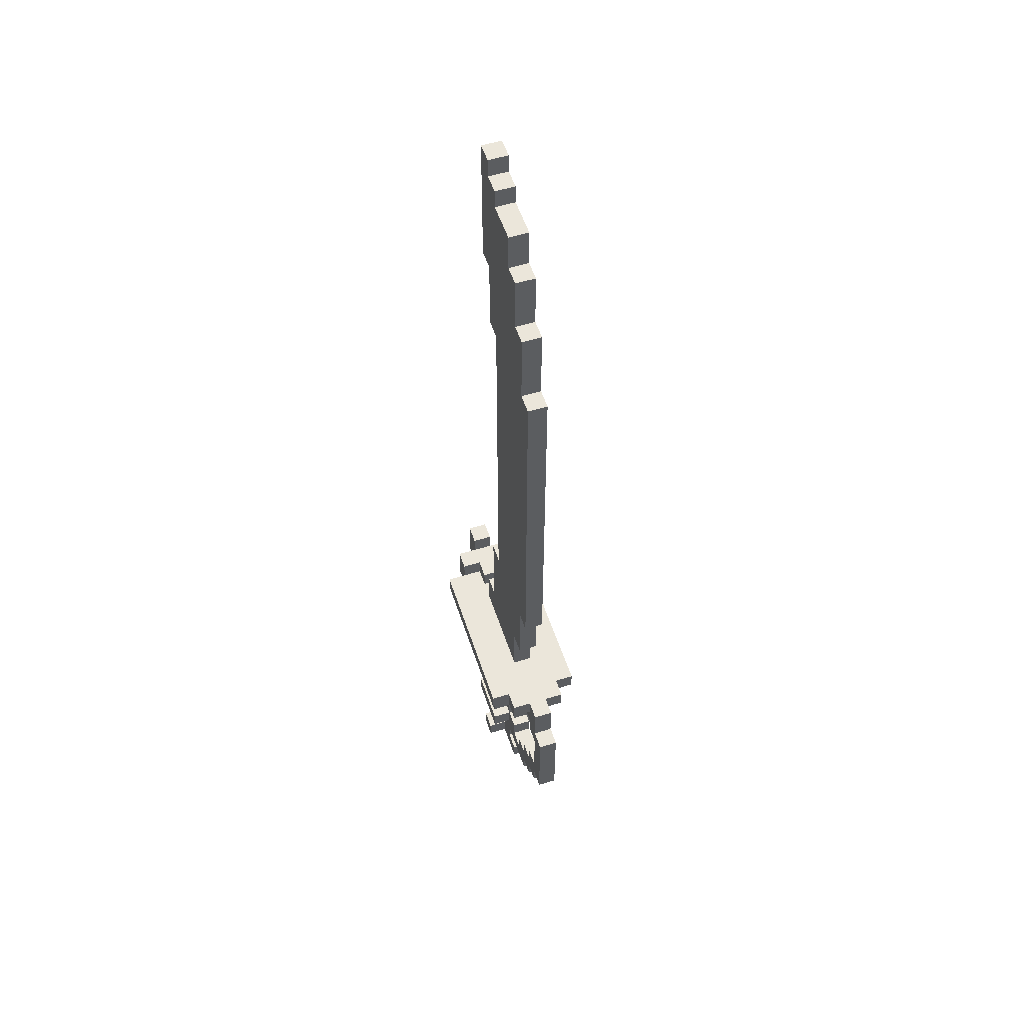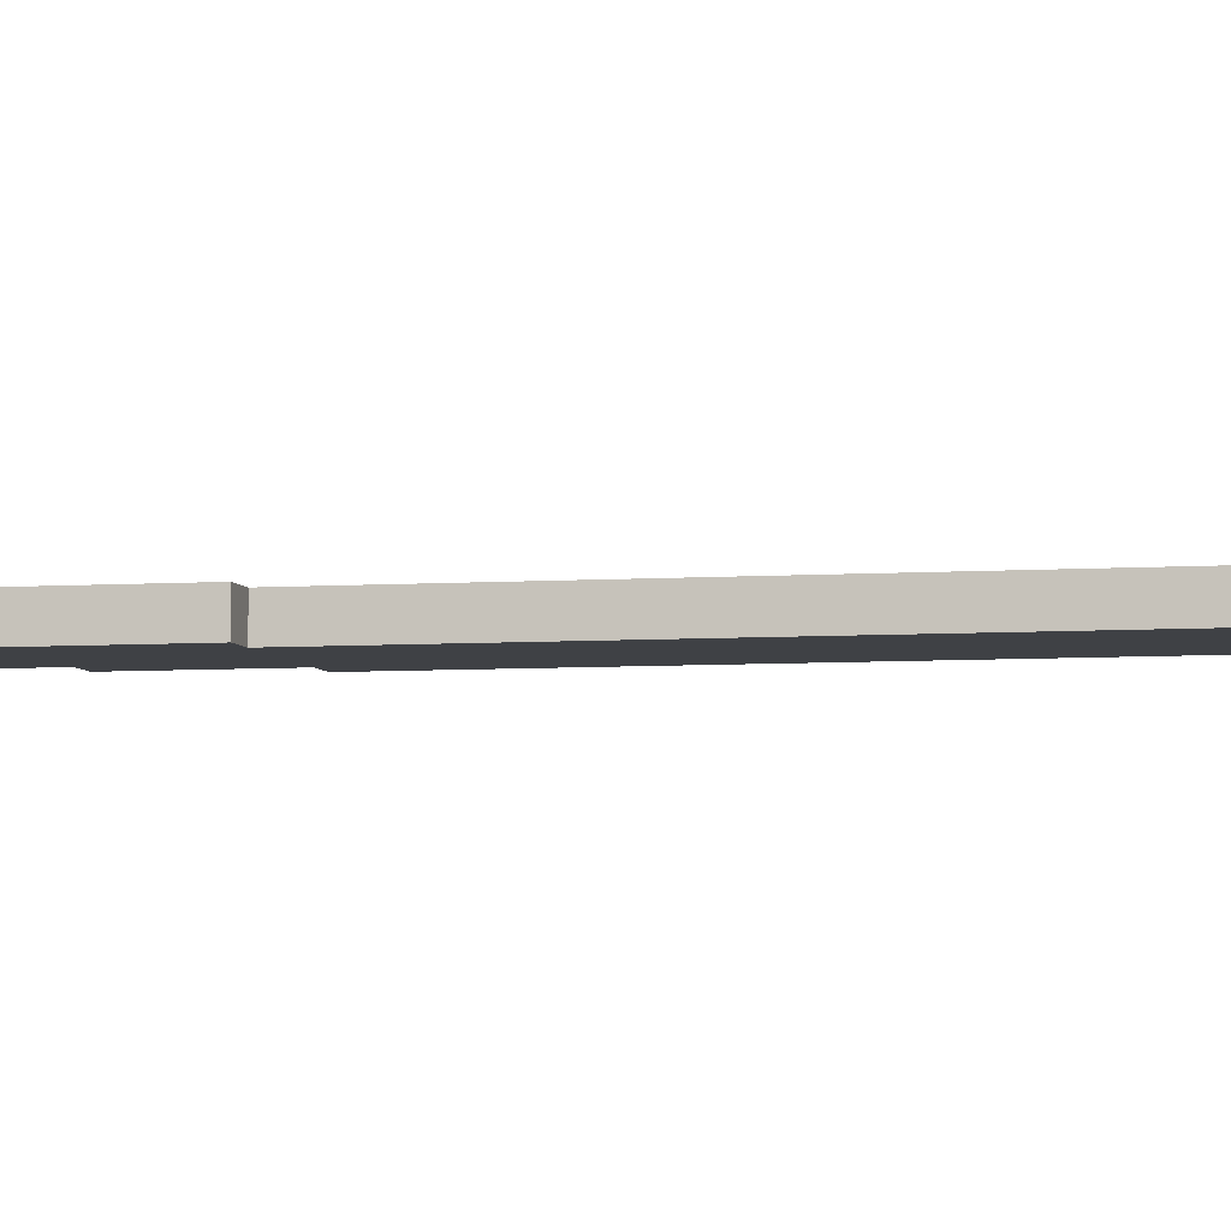
<metadata>
{"format":"obj","ext":"obj","renderer":"f3d","projection":"perspective","resolution":1024,"background":"white","views":[{"elev":54.8,"azim":-108.1,"up":"+Y"},{"elev":-5.3,"azim":102.9,"up":"+Z"}]}
</metadata>
<code>
v -5 5 3
v -5 5 2
v -5 10 3
v -5 10 2
v -4 4 3
v -4 4 2
v -4 5 3
v -4 5 2
v -4 10 3
v -4 10 2
v -4 12 3
v -4 12 2
v -3 3 3
v -3 3 2
v -3 4 3
v -3 4 2
v -3 11 4
v -3 11 3
v -3 11 2
v -3 11 1
v -3 12 4
v -3 12 3
v -3 12 2
v -3 12 1
v -2 2 3
v -2 2 2
v -2 3 3
v -2 3 2
v -2 11 5
v -2 11 4
v -2 11 1
v -2 11 -0
v -2 12 5
v -2 12 4
v -2 12 1
v -2 12 -0
v -2 19 3
v -2 19 2
v -2 39 3
v -2 39 2
v -1 10 4
v -1 10 1
v -1 11 4
v -1 11 1
v -1 15 3
v -1 15 2
v -1 19 3
v -1 19 2
v -1 39 3
v -1 39 2
v -1 43 3
v -1 43 2
v 0 0 3
v 0 0 2
v 0 1 3
v 0 1 2
v 0 3 3
v 0 3 2
v 0 4 3
v 0 4 2
v 0 5 3
v 0 5 2
v 0 6 3
v 0 6 2
v 0 7 3
v 0 7 2
v 0 8 3
v 0 8 2
v 0 9 3
v 0 9 2
v 0 10 3
v 0 10 2
v 0 12 3
v 0 12 2
v 0 15 3
v 0 15 2
v 0 43 3
v 0 43 2
v 0 46 3
v 0 46 2
v 1 1 3
v 1 1 2
v 1 2 3
v 1 2 2
v 1 3 4
v 1 3 3
v 1 3 2
v 1 3 1
v 1 4 4
v 1 4 3
v 1 4 2
v 1 4 1
v 1 5 4
v 1 5 3
v 1 5 2
v 1 5 1
v 1 6 4
v 1 6 3
v 1 6 2
v 1 6 1
v 1 7 4
v 1 7 3
v 1 7 2
v 1 7 1
v 1 8 4
v 1 8 3
v 1 8 2
v 1 8 1
v 1 9 4
v 1 9 3
v 1 9 2
v 1 9 1
v 1 10 4
v 1 10 3
v 1 10 2
v 1 10 1
v 1 46 3
v 1 46 2
v 1 48 3
v 1 48 2
v 2 0 4
v 2 0 3
v 2 0 2
v 2 0 1
v 2 1 4
v 2 1 3
v 2 1 2
v 2 1 1
v 3 48 3
v 3 48 2
v 3 49 3
v 3 49 2
v 4 49 3
v 4 49 2
v 4 50 3
v 4 50 2
v 6 12 3
v 6 12 2
v 6 13 3
v 6 13 2
v 7 12 4
v 7 12 3
v 7 12 2
v 7 12 1
v 7 13 4
v 7 13 3
v 7 13 2
v 7 13 1
v 8 13 3
v 8 13 2
v 8 14 3
v 8 14 2
v -4 6 3
v -4 6 2
v -4 9 3
v -4 9 2
v -3 5 3
v -3 5 2
v -3 6 3
v -3 6 2
v -3 9 3
v -3 9 2
v -3 10 3
v -3 10 2
v -2 4 3
v -2 4 2
v -2 5 3
v -2 5 2
v -2 10 3
v -2 10 2
v -2 11 3
v -2 11 2
v -1 3 3
v -1 3 2
v -1 4 3
v -1 4 2
v 3 0 4
v 3 0 3
v 3 0 2
v 3 0 1
v 3 1 4
v 3 1 3
v 3 1 2
v 3 1 1
v 3 19 3
v 3 19 2
v 3 39 3
v 3 39 2
v 4 1 3
v 4 1 2
v 4 2 3
v 4 2 2
v 4 3 4
v 4 3 3
v 4 3 2
v 4 3 1
v 4 4 4
v 4 4 3
v 4 4 2
v 4 4 1
v 4 5 4
v 4 5 3
v 4 5 2
v 4 5 1
v 4 6 4
v 4 6 3
v 4 6 2
v 4 6 1
v 4 7 4
v 4 7 3
v 4 7 2
v 4 7 1
v 4 8 4
v 4 8 3
v 4 8 2
v 4 8 1
v 4 9 4
v 4 9 3
v 4 9 2
v 4 9 1
v 4 10 4
v 4 10 3
v 4 10 2
v 4 10 1
v 4 14 3
v 4 14 2
v 4 19 3
v 4 19 2
v 4 39 3
v 4 39 2
v 4 43 3
v 4 43 2
v 5 0 3
v 5 0 2
v 5 1 3
v 5 1 2
v 5 3 3
v 5 3 2
v 5 4 3
v 5 4 2
v 5 5 3
v 5 5 2
v 5 6 3
v 5 6 2
v 5 7 3
v 5 7 2
v 5 8 3
v 5 8 2
v 5 9 3
v 5 9 2
v 5 10 3
v 5 10 2
v 5 12 3
v 5 12 2
v 5 14 3
v 5 14 2
v 5 43 3
v 5 43 2
v 5 50 3
v 5 50 2
v 6 2 3
v 6 2 2
v 6 3 3
v 6 3 2
v 6 10 4
v 6 10 1
v 6 11 4
v 6 11 1
v 7 11 5
v 7 11 4
v 7 11 1
v 7 11 -0
v 7 12 5
v 7 12 4
v 7 12 1
v 7 12 -0
v 8 11 4
v 8 11 3
v 8 11 2
v 8 11 1
v 8 13 4
v 8 13 3
v 8 13 2
v 8 13 1
v 9 11 3
v 9 11 2
v 9 14 3
v 9 14 2
v -2 11 5
v -2 12 5
v 7 11 5
v 7 12 5
v -3 11 4
v -3 12 4
v -2 11 4
v -2 12 4
v -1 10 4
v -1 11 4
v 1 3 4
v 1 4 4
v 1 5 4
v 1 6 4
v 1 7 4
v 1 8 4
v 1 9 4
v 1 10 4
v 2 0 4
v 2 1 4
v 3 0 4
v 3 1 4
v 4 3 4
v 4 4 4
v 4 5 4
v 4 6 4
v 4 7 4
v 4 8 4
v 4 9 4
v 4 10 4
v 6 10 4
v 6 11 4
v 7 11 4
v 7 12 4
v 7 13 4
v 8 11 4
v 8 13 4
v -5 5 3
v -5 10 3
v -4 4 3
v -4 5 3
v -4 6 3
v -4 9 3
v -4 10 3
v -4 12 3
v -3 3 3
v -3 4 3
v -3 5 3
v -3 6 3
v -3 9 3
v -3 10 3
v -3 11 3
v -3 12 3
v -2 2 3
v -2 3 3
v -2 4 3
v -2 5 3
v -2 10 3
v -2 11 3
v -2 19 3
v -2 39 3
v -1 3 3
v -1 4 3
v -1 15 3
v -1 19 3
v -1 39 3
v -1 43 3
v 0 0 3
v 0 1 3
v 0 3 3
v 0 4 3
v 0 5 3
v 0 6 3
v 0 7 3
v 0 8 3
v 0 9 3
v 0 10 3
v 0 12 3
v 0 15 3
v 0 43 3
v 0 46 3
v 1 1 3
v 1 2 3
v 1 3 3
v 1 4 3
v 1 5 3
v 1 6 3
v 1 7 3
v 1 8 3
v 1 9 3
v 1 10 3
v 1 46 3
v 1 48 3
v 2 0 3
v 2 1 3
v 3 0 3
v 3 1 3
v 3 19 3
v 3 39 3
v 3 48 3
v 3 49 3
v 4 1 3
v 4 2 3
v 4 3 3
v 4 4 3
v 4 5 3
v 4 6 3
v 4 7 3
v 4 8 3
v 4 9 3
v 4 10 3
v 4 14 3
v 4 19 3
v 4 39 3
v 4 43 3
v 4 49 3
v 4 50 3
v 5 0 3
v 5 1 3
v 5 3 3
v 5 4 3
v 5 5 3
v 5 6 3
v 5 7 3
v 5 8 3
v 5 9 3
v 5 10 3
v 5 12 3
v 5 14 3
v 5 43 3
v 5 50 3
v 6 2 3
v 6 3 3
v 6 12 3
v 6 13 3
v 7 12 3
v 7 13 3
v 8 11 3
v 8 13 3
v 8 14 3
v 9 11 3
v 9 14 3
v -5 5 2
v -5 10 2
v -4 4 2
v -4 5 2
v -4 6 2
v -4 9 2
v -4 10 2
v -4 12 2
v -3 3 2
v -3 4 2
v -3 5 2
v -3 6 2
v -3 9 2
v -3 10 2
v -3 11 2
v -3 12 2
v -2 2 2
v -2 3 2
v -2 4 2
v -2 5 2
v -2 10 2
v -2 11 2
v -2 19 2
v -2 39 2
v -1 3 2
v -1 4 2
v -1 15 2
v -1 19 2
v -1 39 2
v -1 43 2
v 0 0 2
v 0 1 2
v 0 3 2
v 0 4 2
v 0 5 2
v 0 6 2
v 0 7 2
v 0 8 2
v 0 9 2
v 0 10 2
v 0 12 2
v 0 15 2
v 0 43 2
v 0 46 2
v 1 1 2
v 1 2 2
v 1 3 2
v 1 4 2
v 1 5 2
v 1 6 2
v 1 7 2
v 1 8 2
v 1 9 2
v 1 10 2
v 1 46 2
v 1 48 2
v 2 0 2
v 2 1 2
v 3 0 2
v 3 1 2
v 3 19 2
v 3 39 2
v 3 48 2
v 3 49 2
v 4 1 2
v 4 2 2
v 4 3 2
v 4 4 2
v 4 5 2
v 4 6 2
v 4 7 2
v 4 8 2
v 4 9 2
v 4 10 2
v 4 14 2
v 4 19 2
v 4 39 2
v 4 43 2
v 4 49 2
v 4 50 2
v 5 0 2
v 5 1 2
v 5 3 2
v 5 4 2
v 5 5 2
v 5 6 2
v 5 7 2
v 5 8 2
v 5 9 2
v 5 10 2
v 5 12 2
v 5 14 2
v 5 43 2
v 5 50 2
v 6 2 2
v 6 3 2
v 6 12 2
v 6 13 2
v 7 12 2
v 7 13 2
v 8 11 2
v 8 13 2
v 8 14 2
v 9 11 2
v 9 14 2
v -3 11 1
v -3 12 1
v -2 11 1
v -2 12 1
v -1 10 1
v -1 11 1
v 1 3 1
v 1 4 1
v 1 5 1
v 1 6 1
v 1 7 1
v 1 8 1
v 1 9 1
v 1 10 1
v 2 0 1
v 2 1 1
v 3 0 1
v 3 1 1
v 4 3 1
v 4 4 1
v 4 5 1
v 4 6 1
v 4 7 1
v 4 8 1
v 4 9 1
v 4 10 1
v 6 10 1
v 6 11 1
v 7 11 1
v 7 12 1
v 7 13 1
v 8 11 1
v 8 13 1
v -2 11 -0
v -2 12 -0
v 7 11 -0
v 7 12 -0
v 2 0 4
v 3 0 4
v 0 0 3
v 2 0 3
v 3 0 3
v 5 0 3
v 0 0 2
v 2 0 2
v 3 0 2
v 5 0 2
v 2 0 1
v 3 0 1
v -2 2 3
v 1 2 3
v 4 2 3
v 6 2 3
v -2 2 2
v 1 2 2
v 4 2 2
v 6 2 2
v 1 3 4
v 4 3 4
v -3 3 3
v -2 3 3
v 1 3 3
v 4 3 3
v -3 3 2
v -2 3 2
v 1 3 2
v 4 3 2
v 1 3 1
v 4 3 1
v -4 4 3
v -3 4 3
v -4 4 2
v -3 4 2
v 1 5 4
v 4 5 4
v -5 5 3
v -4 5 3
v 0 5 3
v 1 5 3
v 4 5 3
v 5 5 3
v -5 5 2
v -4 5 2
v 0 5 2
v 1 5 2
v 4 5 2
v 5 5 2
v 1 5 1
v 4 5 1
v 1 7 4
v 4 7 4
v 0 7 3
v 1 7 3
v 4 7 3
v 5 7 3
v 0 7 2
v 1 7 2
v 4 7 2
v 5 7 2
v 1 7 1
v 4 7 1
v 1 9 4
v 4 9 4
v -4 9 3
v -3 9 3
v 0 9 3
v 1 9 3
v 4 9 3
v 5 9 3
v -4 9 2
v -3 9 2
v 0 9 2
v 1 9 2
v 4 9 2
v 5 9 2
v 1 9 1
v 4 9 1
v -1 10 4
v 1 10 4
v 4 10 4
v 6 10 4
v -3 10 3
v -2 10 3
v 0 10 3
v 1 10 3
v 4 10 3
v 5 10 3
v -3 10 2
v -2 10 2
v 0 10 2
v 1 10 2
v 4 10 2
v 5 10 2
v -1 10 1
v 1 10 1
v 4 10 1
v 6 10 1
v -2 11 5
v 7 11 5
v -3 11 4
v -2 11 4
v -1 11 4
v 6 11 4
v 7 11 4
v 8 11 4
v -3 11 3
v -2 11 3
v 8 11 3
v 9 11 3
v -3 11 2
v -2 11 2
v 8 11 2
v 9 11 2
v -3 11 1
v -2 11 1
v -1 11 1
v 6 11 1
v 7 11 1
v 8 11 1
v -2 11 -0
v 7 11 -0
v -1 15 3
v 0 15 3
v -1 15 2
v 0 15 2
v -2 19 3
v -1 19 3
v -2 19 2
v -1 19 2
v 3 39 3
v 4 39 3
v 3 39 2
v 4 39 2
v 4 43 3
v 5 43 3
v 4 43 2
v 5 43 2
v 2 1 4
v 3 1 4
v 0 1 3
v 1 1 3
v 2 1 3
v 3 1 3
v 4 1 3
v 5 1 3
v 0 1 2
v 1 1 2
v 2 1 2
v 3 1 2
v 4 1 2
v 5 1 2
v 2 1 1
v 3 1 1
v -1 3 3
v 0 3 3
v 5 3 3
v 6 3 3
v -1 3 2
v 0 3 2
v 5 3 2
v 6 3 2
v 1 4 4
v 4 4 4
v -2 4 3
v -1 4 3
v 0 4 3
v 1 4 3
v 4 4 3
v 5 4 3
v -2 4 2
v -1 4 2
v 0 4 2
v 1 4 2
v 4 4 2
v 5 4 2
v 1 4 1
v 4 4 1
v -3 5 3
v -2 5 3
v -3 5 2
v -2 5 2
v 1 6 4
v 4 6 4
v -4 6 3
v -3 6 3
v 0 6 3
v 1 6 3
v 4 6 3
v 5 6 3
v -4 6 2
v -3 6 2
v 0 6 2
v 1 6 2
v 4 6 2
v 5 6 2
v 1 6 1
v 4 6 1
v 1 8 4
v 4 8 4
v 0 8 3
v 1 8 3
v 4 8 3
v 5 8 3
v 0 8 2
v 1 8 2
v 4 8 2
v 5 8 2
v 1 8 1
v 4 8 1
v -5 10 3
v -4 10 3
v -5 10 2
v -4 10 2
v -2 12 5
v 7 12 5
v -3 12 4
v -2 12 4
v 7 12 4
v -4 12 3
v -3 12 3
v 0 12 3
v 5 12 3
v 6 12 3
v 7 12 3
v -4 12 2
v -3 12 2
v 0 12 2
v 5 12 2
v 6 12 2
v 7 12 2
v -3 12 1
v -2 12 1
v 7 12 1
v -2 12 -0
v 7 12 -0
v 7 13 4
v 8 13 4
v 6 13 3
v 7 13 3
v 8 13 3
v 6 13 2
v 7 13 2
v 8 13 2
v 7 13 1
v 8 13 1
v 4 14 3
v 5 14 3
v 8 14 3
v 9 14 3
v 4 14 2
v 5 14 2
v 8 14 2
v 9 14 2
v 3 19 3
v 4 19 3
v 3 19 2
v 4 19 2
v -2 39 3
v -1 39 3
v -2 39 2
v -1 39 2
v -1 43 3
v 0 43 3
v -1 43 2
v 0 43 2
v 0 46 3
v 1 46 3
v 0 46 2
v 1 46 2
v 1 48 3
v 3 48 3
v 1 48 2
v 3 48 2
v 3 49 3
v 4 49 3
v 3 49 2
v 4 49 2
v 4 50 3
v 5 50 3
v 4 50 2
v 5 50 2
f 3 2 1
f 4 2 3
f 7 6 5
f 8 6 7
f 11 10 9
f 12 10 11
f 15 14 13
f 16 14 15
f 21 18 17
f 22 18 21
f 23 20 19
f 24 20 23
f 27 26 25
f 28 26 27
f 33 30 29
f 34 30 33
f 35 32 31
f 36 32 35
f 39 38 37
f 40 38 39
f 43 42 41
f 44 42 43
f 47 46 45
f 48 46 47
f 51 50 49
f 52 50 51
f 55 54 53
f 56 54 55
f 59 58 57
f 60 58 59
f 63 62 61
f 64 62 63
f 67 66 65
f 68 66 67
f 71 70 69
f 72 70 71
f 75 74 73
f 76 74 75
f 79 78 77
f 80 78 79
f 83 82 81
f 84 82 83
f 89 86 85
f 90 86 89
f 91 88 87
f 92 88 91
f 94 91 90
f 95 91 94
f 97 94 93
f 98 94 97
f 99 96 95
f 100 96 99
f 102 99 98
f 103 99 102
f 105 102 101
f 106 102 105
f 107 104 103
f 108 104 107
f 110 107 106
f 111 107 110
f 113 110 109
f 114 110 113
f 115 112 111
f 116 112 115
f 119 118 117
f 120 118 119
f 125 122 121
f 126 122 125
f 127 124 123
f 128 124 127
f 131 130 129
f 132 130 131
f 135 134 133
f 136 134 135
f 139 138 137
f 140 138 139
f 145 142 141
f 146 142 145
f 147 144 143
f 148 144 147
f 151 150 149
f 152 150 151
f 153 154 155
f 155 154 156
f 157 158 159
f 159 158 160
f 161 162 163
f 163 162 164
f 165 166 167
f 167 166 168
f 169 170 171
f 171 170 172
f 173 174 175
f 175 174 176
f 177 178 181
f 181 178 182
f 179 180 183
f 183 180 184
f 185 186 187
f 187 186 188
f 189 190 191
f 191 190 192
f 193 194 197
f 197 194 198
f 195 196 199
f 199 196 200
f 198 199 202
f 202 199 203
f 201 202 205
f 205 202 206
f 203 204 207
f 207 204 208
f 206 207 210
f 210 207 211
f 209 210 213
f 213 210 214
f 211 212 215
f 215 212 216
f 214 215 218
f 218 215 219
f 217 218 221
f 221 218 222
f 219 220 223
f 223 220 224
f 225 226 227
f 227 226 228
f 229 230 231
f 231 230 232
f 233 234 235
f 235 234 236
f 237 238 239
f 239 238 240
f 241 242 243
f 243 242 244
f 245 246 247
f 247 246 248
f 249 250 251
f 251 250 252
f 253 254 255
f 255 254 256
f 257 258 259
f 259 258 260
f 261 262 263
f 263 262 264
f 265 266 267
f 267 266 268
f 269 270 273
f 273 270 274
f 271 272 275
f 275 272 276
f 277 278 281
f 281 278 282
f 279 280 283
f 283 280 284
f 285 286 287
f 287 286 288
f 291 290 289
f 292 290 291
f 295 294 293
f 296 294 295
f 306 298 297
f 309 308 307
f 310 308 309
f 311 300 299
f 312 300 311
f 313 302 301
f 314 302 313
f 315 304 303
f 316 304 315
f 317 306 305
f 318 298 306
f 318 306 317
f 319 298 318
f 320 298 319
f 324 322 321
f 324 323 322
f 325 323 324
f 329 327 326
f 330 327 329
f 331 327 330
f 332 327 331
f 335 329 328
f 335 330 329
f 336 330 335
f 337 330 336
f 338 332 331
f 338 333 332
f 339 333 338
f 340 333 339
f 341 333 340
f 343 336 335
f 343 335 334
f 344 336 343
f 345 336 344
f 346 340 339
f 347 340 346
f 350 343 342
f 350 344 343
f 351 344 350
f 353 349 348
f 354 349 353
f 358 350 342
f 367 355 354
f 367 353 352
f 367 354 353
f 368 355 367
f 370 357 356
f 371 358 342
f 372 359 358
f 372 358 371
f 373 359 372
f 374 361 360
f 375 361 374
f 376 363 362
f 377 363 376
f 378 365 364
f 379 365 378
f 380 369 368
f 380 367 366
f 380 368 367
f 382 370 356
f 382 371 370
f 382 372 371
f 383 372 382
f 385 372 383
f 386 381 380
f 386 380 366
f 387 381 386
f 388 381 387
f 390 385 384
f 390 372 385
f 391 372 390
f 392 372 391
f 393 374 373
f 394 374 393
f 395 376 375
f 396 376 395
f 397 378 377
f 398 378 397
f 400 386 366
f 401 386 400
f 402 389 388
f 402 388 387
f 403 389 402
f 404 389 403
f 406 390 384
f 407 390 406
f 408 392 391
f 408 393 392
f 409 393 408
f 410 395 394
f 411 395 410
f 412 397 396
f 413 397 412
f 414 399 398
f 415 399 414
f 416 400 366
f 417 400 416
f 418 405 404
f 418 404 403
f 419 405 418
f 420 408 391
f 421 408 420
f 424 423 422
f 425 423 424
f 429 427 426
f 429 428 427
f 430 428 429
f 431 432 434
f 434 432 435
f 435 432 436
f 436 432 437
f 433 434 440
f 434 435 440
f 440 435 441
f 441 435 442
f 436 437 443
f 437 438 443
f 443 438 444
f 444 438 445
f 445 438 446
f 440 441 448
f 439 440 448
f 448 441 449
f 449 441 450
f 444 445 451
f 451 445 452
f 447 448 455
f 448 449 455
f 455 449 456
f 453 454 458
f 458 454 459
f 447 455 463
f 459 460 472
f 457 458 472
f 458 459 472
f 472 460 473
f 461 462 475
f 447 463 476
f 463 464 477
f 476 463 477
f 477 464 478
f 465 466 479
f 479 466 480
f 467 468 481
f 481 468 482
f 469 470 483
f 483 470 484
f 473 474 485
f 471 472 485
f 472 473 485
f 461 475 487
f 475 476 487
f 476 477 487
f 487 477 488
f 488 477 490
f 485 486 491
f 471 485 491
f 491 486 492
f 492 486 493
f 489 490 495
f 490 477 495
f 495 477 496
f 496 477 497
f 478 479 498
f 498 479 499
f 480 481 500
f 500 481 501
f 482 483 502
f 502 483 503
f 471 491 505
f 505 491 506
f 493 494 507
f 492 493 507
f 507 494 508
f 508 494 509
f 489 495 511
f 511 495 512
f 496 497 513
f 497 498 513
f 513 498 514
f 499 500 515
f 515 500 516
f 501 502 517
f 517 502 518
f 503 504 519
f 519 504 520
f 471 505 521
f 521 505 522
f 509 510 523
f 508 509 523
f 523 510 524
f 496 513 525
f 525 513 526
f 527 528 529
f 529 528 530
f 531 532 534
f 532 533 534
f 534 533 535
f 536 537 538
f 538 537 539
f 540 541 549
f 550 551 552
f 552 551 553
f 542 543 554
f 554 543 555
f 544 545 556
f 556 545 557
f 546 547 558
f 558 547 559
f 548 549 560
f 549 541 561
f 560 549 561
f 561 541 562
f 562 541 563
f 564 565 567
f 565 566 567
f 567 566 568
f 569 570 571
f 571 570 572
f 576 574 573
f 577 574 576
f 579 576 575
f 579 578 577
f 579 577 576
f 580 578 579
f 581 578 580
f 582 578 581
f 583 581 580
f 584 581 583
f 589 586 585
f 590 586 589
f 591 588 587
f 592 588 591
f 597 594 593
f 598 594 597
f 599 596 595
f 600 596 599
f 603 602 601
f 604 602 603
f 607 606 605
f 608 606 607
f 614 610 609
f 615 610 614
f 617 612 611
f 618 612 617
f 619 614 613
f 620 614 619
f 621 616 615
f 622 616 621
f 623 621 620
f 624 621 623
f 628 626 625
f 629 626 628
f 631 628 627
f 632 628 631
f 633 630 629
f 634 630 633
f 635 633 632
f 636 633 635
f 642 638 637
f 643 638 642
f 645 640 639
f 646 640 645
f 647 642 641
f 648 642 647
f 649 644 643
f 650 644 649
f 651 649 648
f 652 649 651
f 659 654 653
f 660 654 659
f 661 656 655
f 662 656 661
f 663 658 657
f 664 658 663
f 665 659 653
f 668 656 662
f 669 666 665
f 669 665 653
f 670 666 669
f 671 668 667
f 672 656 668
f 672 668 671
f 676 674 673
f 677 674 676
f 678 674 677
f 679 674 678
f 681 676 675
f 681 677 676
f 682 677 681
f 683 680 679
f 683 679 678
f 686 677 682
f 687 683 678
f 687 684 683
f 688 684 687
f 689 686 685
f 690 677 686
f 690 686 689
f 691 677 690
f 692 687 678
f 693 687 692
f 694 687 693
f 695 691 690
f 695 693 692
f 695 692 691
f 696 693 695
f 699 698 697
f 700 698 699
f 703 702 701
f 704 702 703
f 707 706 705
f 708 706 707
f 711 710 709
f 712 710 711
f 713 714 717
f 717 714 718
f 715 716 721
f 721 716 722
f 719 720 725
f 725 720 726
f 723 724 727
f 727 724 728
f 729 730 733
f 733 730 734
f 731 732 735
f 735 732 736
f 737 738 742
f 742 738 743
f 739 740 745
f 745 740 746
f 741 742 747
f 747 742 748
f 743 744 749
f 749 744 750
f 748 749 751
f 751 749 752
f 753 754 755
f 755 754 756
f 757 758 762
f 762 758 763
f 759 760 765
f 765 760 766
f 761 762 767
f 767 762 768
f 763 764 769
f 769 764 770
f 768 769 771
f 771 769 772
f 773 774 776
f 776 774 777
f 775 776 779
f 779 776 780
f 777 778 781
f 781 778 782
f 780 781 783
f 783 781 784
f 785 786 787
f 787 786 788
f 789 790 792
f 792 790 793
f 791 792 795
f 792 793 795
f 795 793 796
f 796 793 797
f 797 793 798
f 798 793 799
f 794 795 800
f 795 796 800
f 800 796 801
f 801 796 802
f 797 798 803
f 803 798 804
f 801 802 806
f 804 805 806
f 803 804 806
f 802 803 806
f 806 805 807
f 807 805 808
f 807 808 809
f 809 808 810
f 811 812 814
f 814 812 815
f 813 814 816
f 814 815 816
f 816 815 817
f 817 815 818
f 817 818 819
f 819 818 820
f 821 822 825
f 825 822 826
f 823 824 827
f 827 824 828
f 829 830 831
f 831 830 832
f 833 834 835
f 835 834 836
f 837 838 839
f 839 838 840
f 841 842 843
f 843 842 844
f 845 846 847
f 847 846 848
f 849 850 851
f 851 850 852
f 853 854 855
f 855 854 856

</code>
